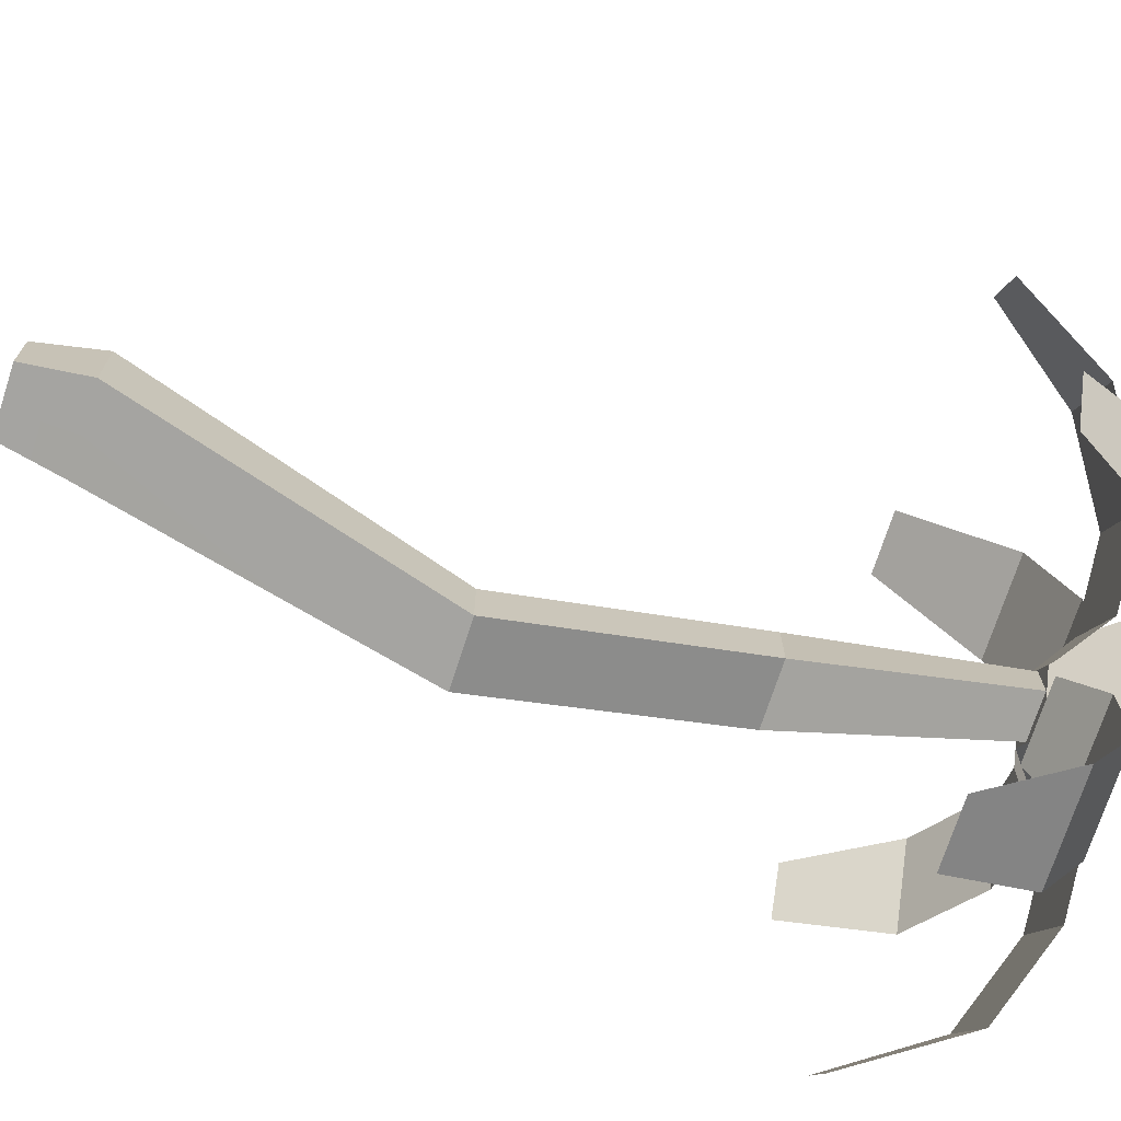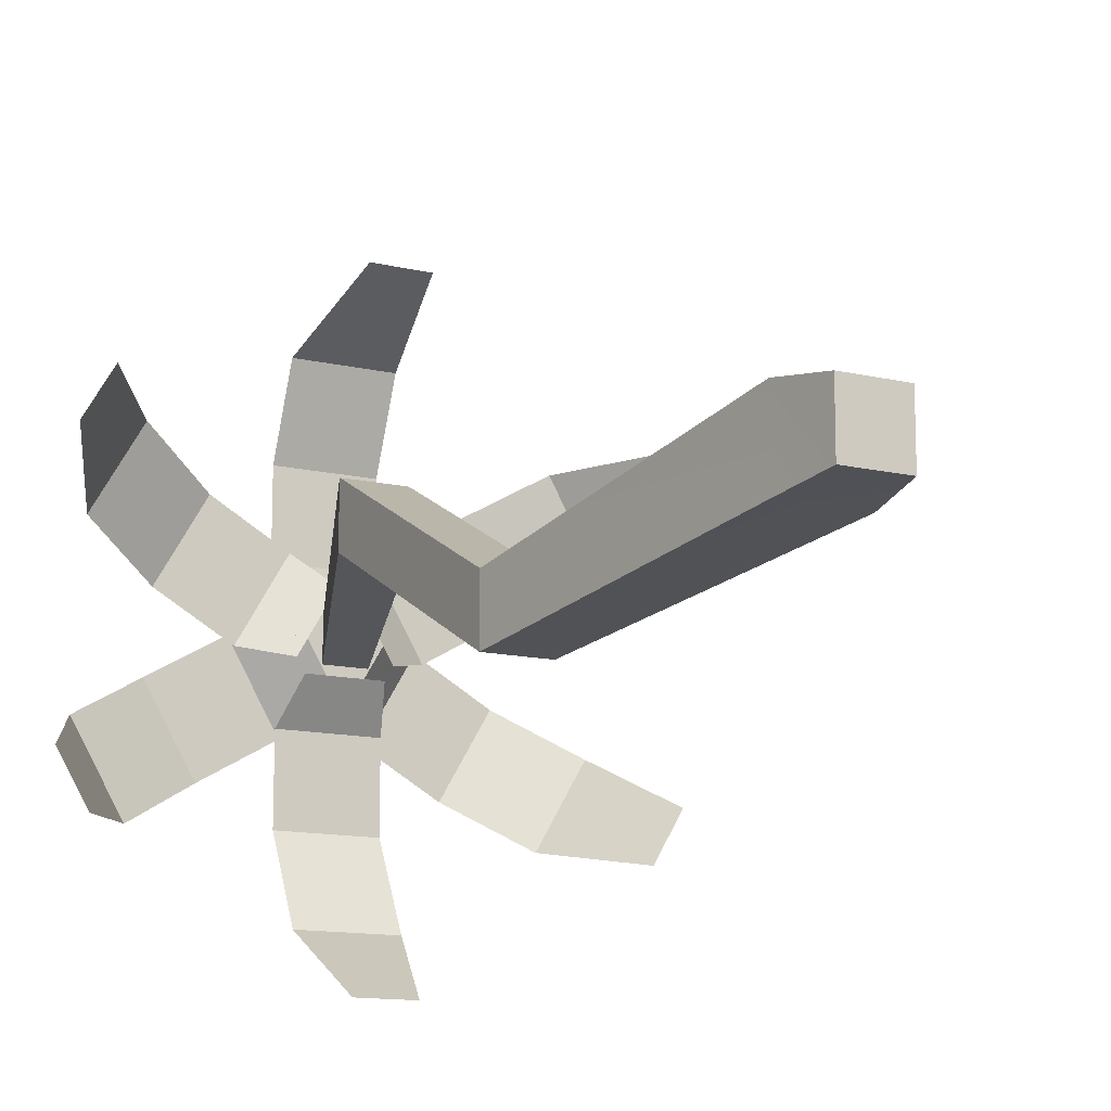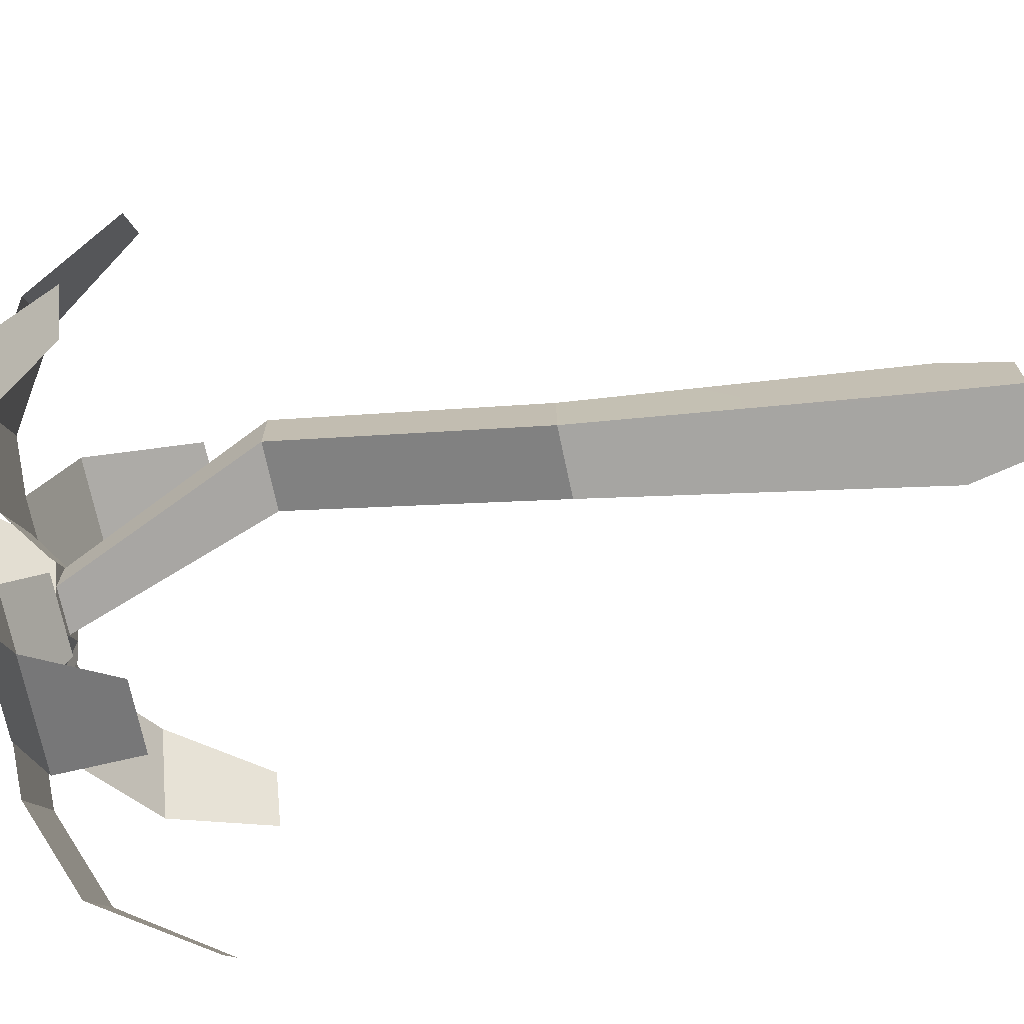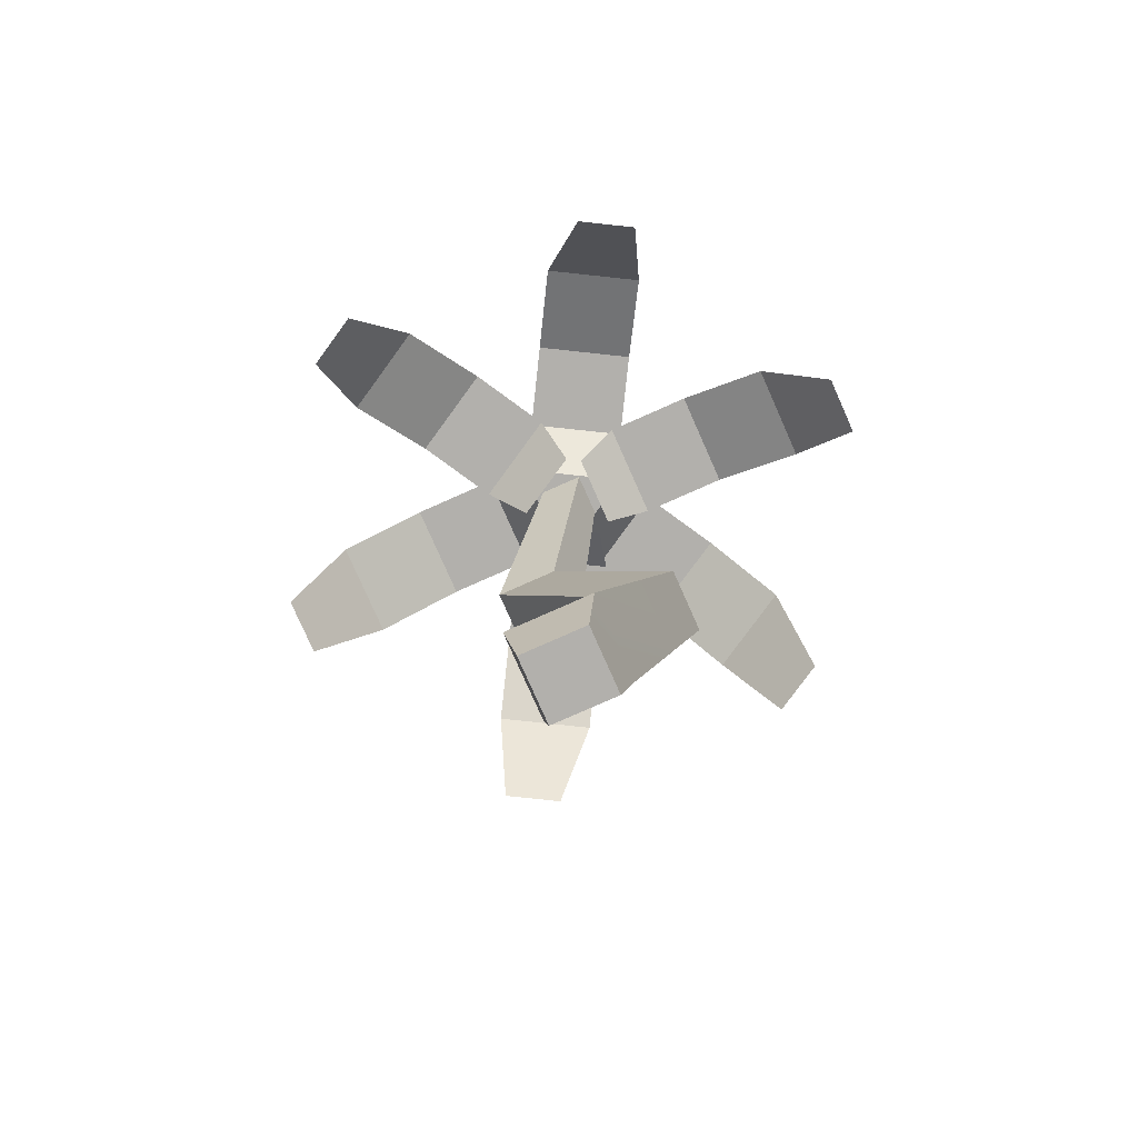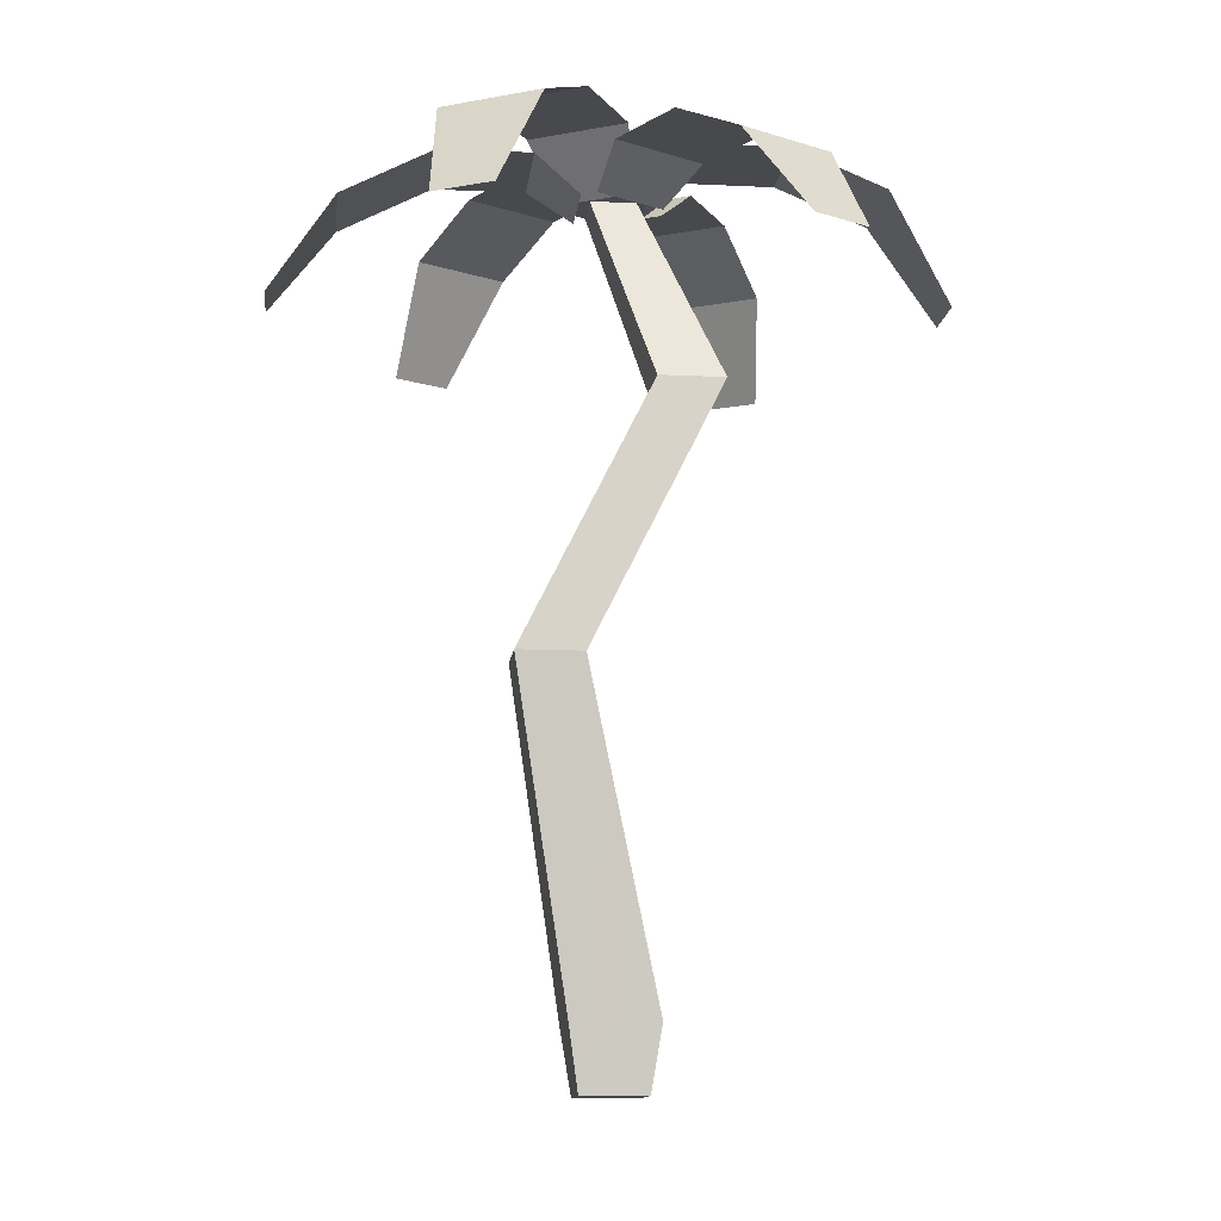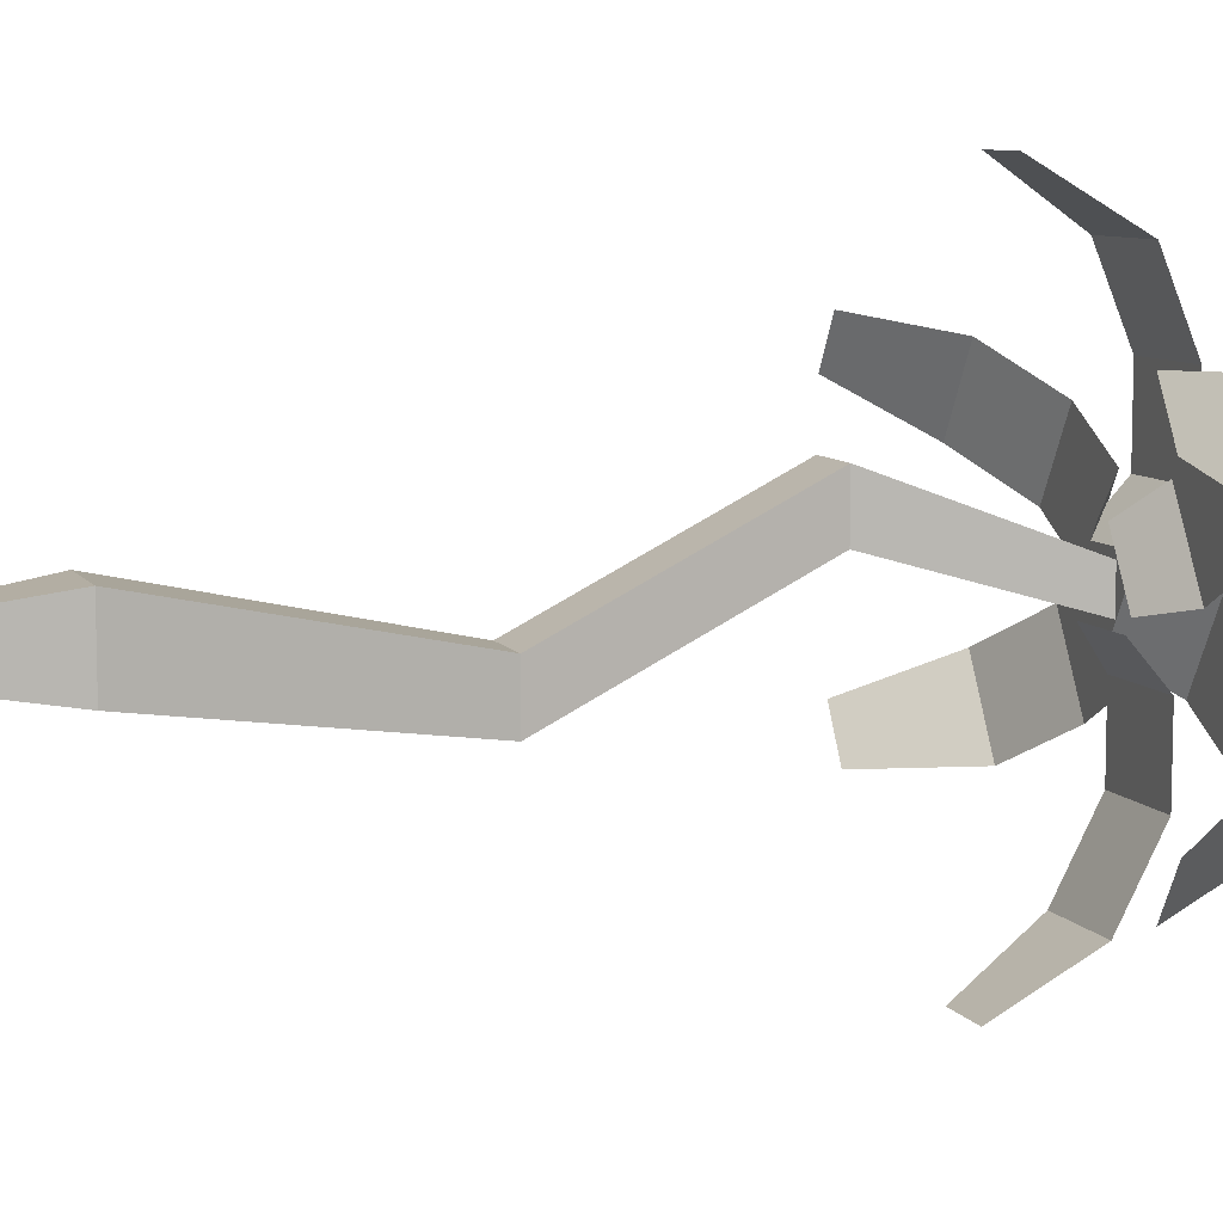
<metadata>
{"format":"obj","ext":"obj","renderer":"f3d","projection":"perspective","resolution":1024,"background":"white","views":[{"elev":-72.4,"azim":72.0,"up":"+Z"},{"elev":-13.0,"azim":-28.6,"up":"+Z"},{"elev":-71.5,"azim":-78.0,"up":"+Z"},{"elev":-78.7,"azim":113.9,"up":"+Y"},{"elev":-12.2,"azim":-96.4,"up":"+Y"},{"elev":8.4,"azim":70.2,"up":"+Z"}]}
</metadata>
<code>
o tree_palmBend
v -0.08104 1.28 -0.4058
v 0.03884 1.135 -0.5064
v -0.05841 1.135 -0.5064
v 0.08104 1.28 -0.4058
v -0.035 1.3 -0.035
v 0.035 1.3 0.035
v 0.035 1.3 -0.035
v -0.035 1.3 0.035
v 0.02887 1.3 -0.05
v 0.0433 1.3 -0.025
v -0 1.3 -0.05
v -0.02887 1.3 -0.05
v -0.0433 1.3 -0.025
v -0.0433 1.3 0.025
v -0.05774 1.3 0
v 0.0433 1.3 0.025
v 0.05774 1.3 0
v 0.02887 1.3 0.05
v 0 1.3 0.05
v -0.02887 1.3 0.05
v 0.08104 1.354 -0.2624
v -0.08104 1.354 -0.2624
v -0.2677 1.354 0.061
v -0.3109 1.28 0.2731
v -0.1867 1.354 0.2014
v -0.392 1.28 0.1327
v 0.2677 1.354 0.061
v 0.3109 1.28 0.2731
v 0.392 1.28 0.1327
v 0.1867 1.354 0.2014
v 0.08104 1.32 0.4058
v -0.03884 1.155 0.5064
v 0.05841 1.155 0.5064
v -0.08104 1.32 0.4058
v -0.08104 1.354 -0.1208
v 0.06078 1.3 -0.05
v 0.08104 1.354 -0.1208
v -0.06078 1.3 -0.05
v 0.1867 1.38 -0.2014
v 0.1451 1.38 0.009792
v 0.2677 1.38 -0.061
v 0.06408 1.38 -0.1306
v -0.06408 1.354 0.1306
v -0.01291 1.3 0.07764
v -0.07369 1.3 -0.02764
v -0.1451 1.354 -0.009791
v 0.3109 1.32 -0.2731
v 0.392 1.32 -0.1327
v -0.1867 1.38 -0.2014
v -0.1451 1.38 0.009792
v -0.06408 1.38 -0.1306
v -0.2677 1.38 -0.061
v 0.458 1.155 -0.2196
v 0.4093 1.155 -0.3038
v 0.1451 1.354 -0.009792
v 0.06408 1.354 0.1306
v -0.0716 1.343 0.08779
v 0.0716 1.343 0.08779
v -0.08104 1.38 0.1208
v 0.08104 1.38 0.1208
v -0.4677 1.155 -0.2026
v -0.3109 1.32 -0.2731
v -0.4191 1.155 -0.2868
v -0.392 1.32 -0.1327
v 0.4677 1.135 0.2026
v 0.4191 1.135 0.2868
v 0.07369 1.3 -0.02764
v 0.01291 1.3 0.07764
v -0.08104 1.38 0.2624
v 0.08104 1.38 0.2624
v -0.458 1.135 0.2196
v -0.4093 1.135 0.3038
v -0.04023 1.343 -0.1059
v -0.1118 1.343 0.01811
v 0.1118 1.343 0.01811
v 0.04023 1.343 -0.1059
v -0.05 -0 0.05
v 0.05 0 -0.05
v 0.05 -0 0.05
v -0.05 0 -0.05
v -0.15 1 0.15
v -0.05 1 0.15
v -0.05 1 0.05
v -0.15 1 0.05
v 0.0655 0.1 0.0655
v 0.0655 0.1 -0.0655
v -0.0655 0.1 0.0655
v -0.0655 0.1 -0.0655
v -0.15 0.6 -0.05
v -0.05 0.6 -0.05
v -0.05 0.6 -0.15
v -0.15 0.6 -0.15
f 1 2 3
f 2 1 4
f 5 6 7
f 6 5 8
f 7 9 5
f 9 7 10
f 6 10 7
f 5 9 11
f 5 11 12
f 5 12 13
f 5 13 8
f 8 13 14
f 14 13 15
f 16 10 6
f 10 16 17
f 16 6 18
f 18 6 8
f 18 8 19
f 19 8 20
f 20 8 14
f 1 21 4
f 21 1 22
f 23 24 25
f 24 23 26
f 27 28 29
f 28 27 30
f 31 32 33
f 32 31 34
f 35 36 37
f 36 35 9
f 9 35 11
f 11 35 12
f 12 35 38
f 39 40 41
f 40 39 42
f 20 43 44
f 43 20 14
f 43 14 15
f 43 15 45
f 43 45 46
f 47 41 48
f 41 47 39
f 49 50 51
f 50 49 52
f 47 53 54
f 53 47 48
f 55 30 27
f 30 55 56
f 57 19 20
f 19 57 18
f 18 57 58
f 58 57 59
f 58 59 60
f 61 62 63
f 62 61 64
f 22 37 21
f 37 22 35
f 28 65 29
f 65 28 66
f 67 56 55
f 56 67 17
f 56 17 16
f 56 16 68
f 68 16 18
f 60 69 70
f 69 60 59
f 70 34 31
f 34 70 69
f 71 24 26
f 24 71 72
f 73 13 12
f 13 73 51
f 13 51 15
f 15 51 74
f 74 51 50
f 42 75 40
f 75 42 17
f 17 42 76
f 17 76 10
f 10 76 9
f 46 25 43
f 25 46 23
f 62 52 49
f 52 62 64
f 77 79 78
f 78 80 77
f 6 82 81
f 81 8 6
f 6 7 83
f 83 82 6
f 84 5 8
f 8 81 84
f 5 84 83
f 83 7 5
f 85 86 78
f 78 79 85
f 80 88 87
f 87 77 80
f 88 80 78
f 78 86 88
f 85 79 77
f 77 87 85
f 82 90 89
f 89 81 82
f 90 85 87
f 87 89 90
f 84 92 91
f 91 83 84
f 83 91 90
f 90 82 83
f 88 92 89
f 89 87 88
f 92 88 86
f 86 91 92
f 90 91 86
f 86 85 90
f 89 92 84
f 84 81 89

</code>
